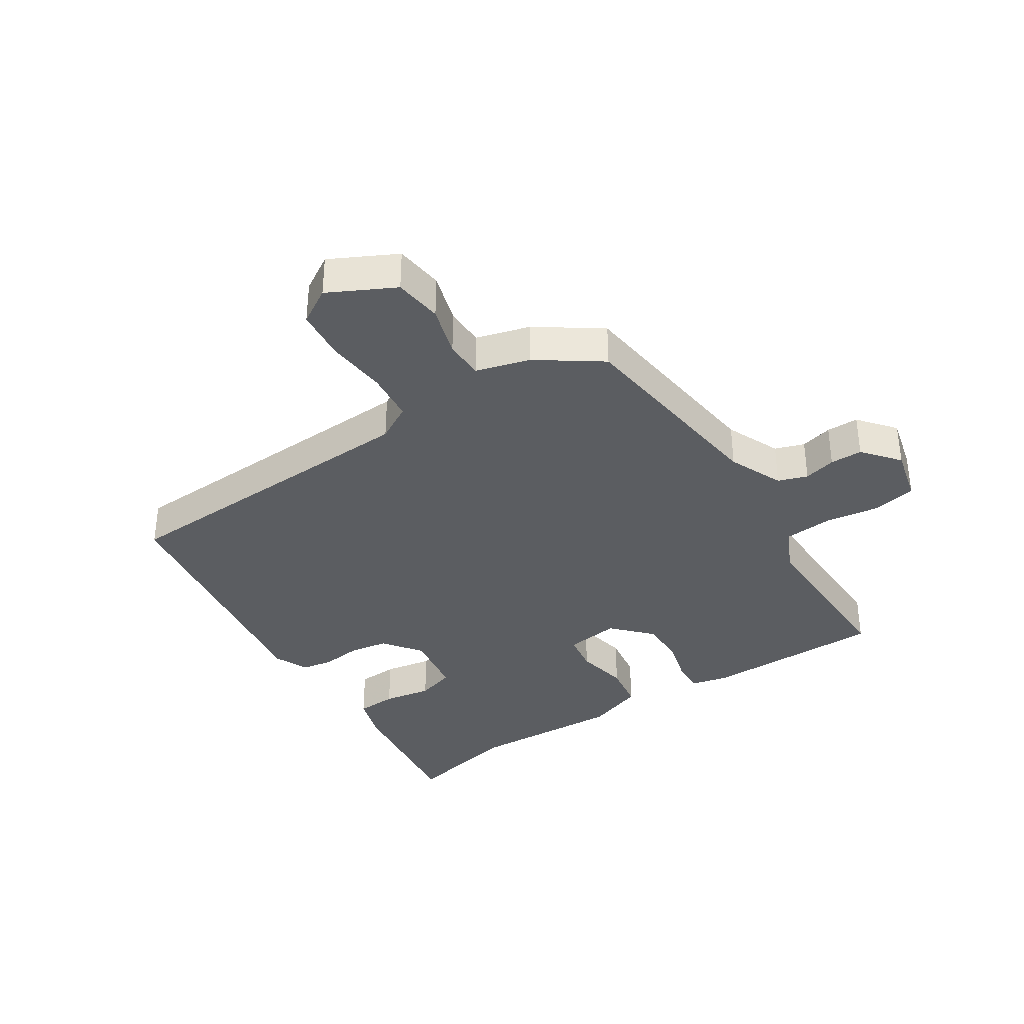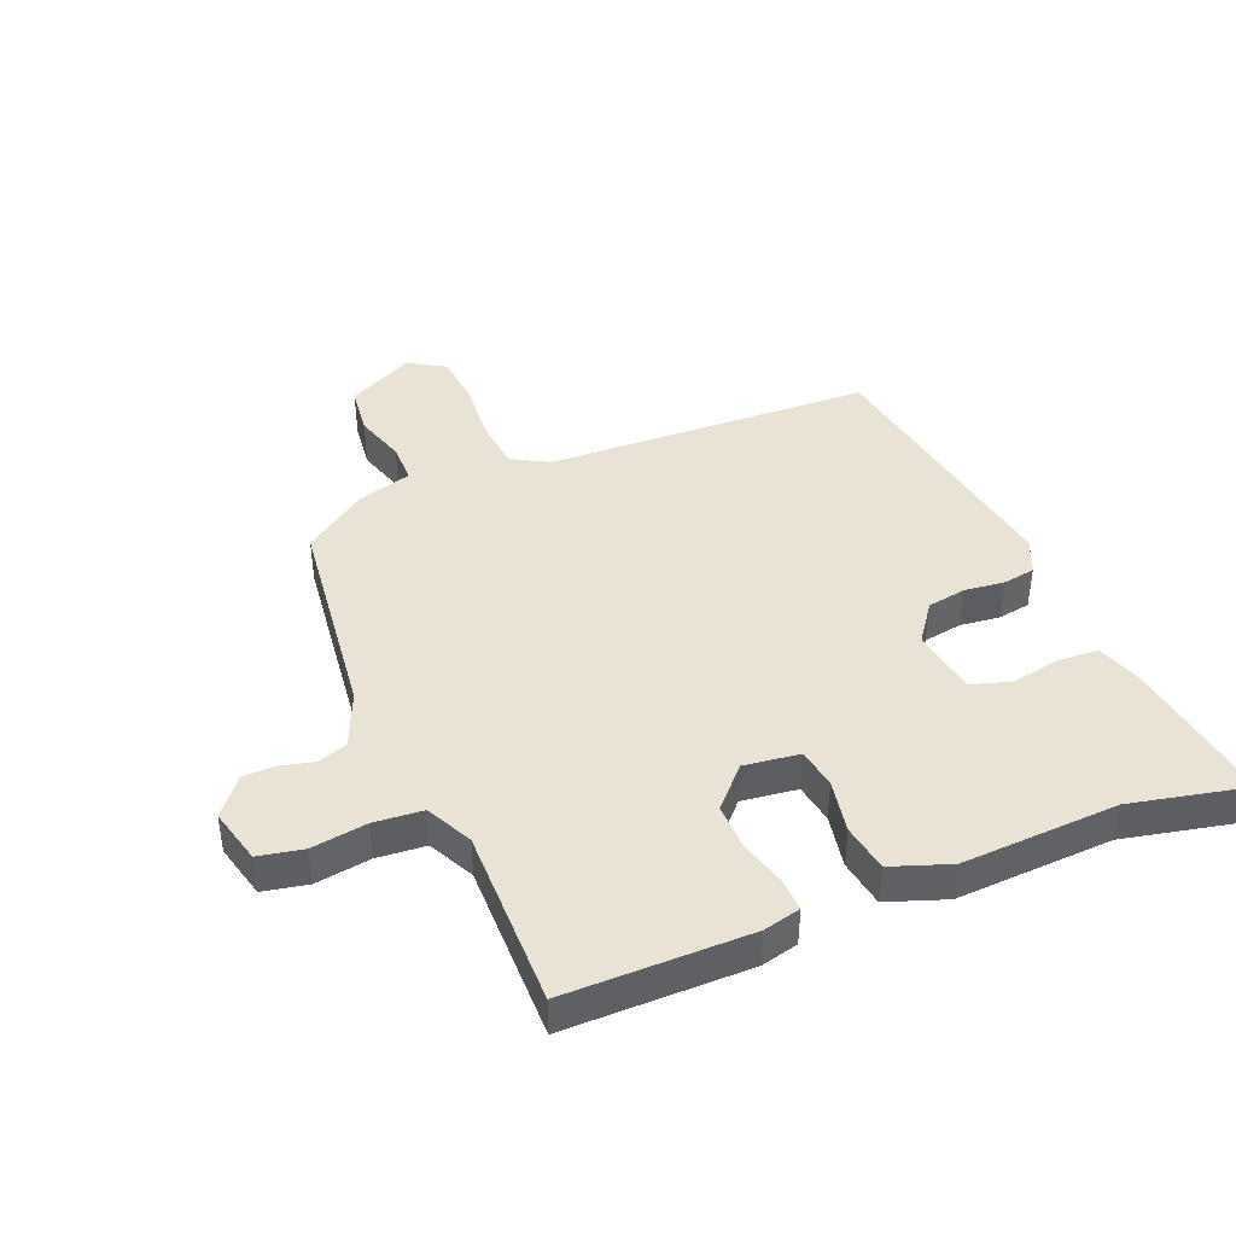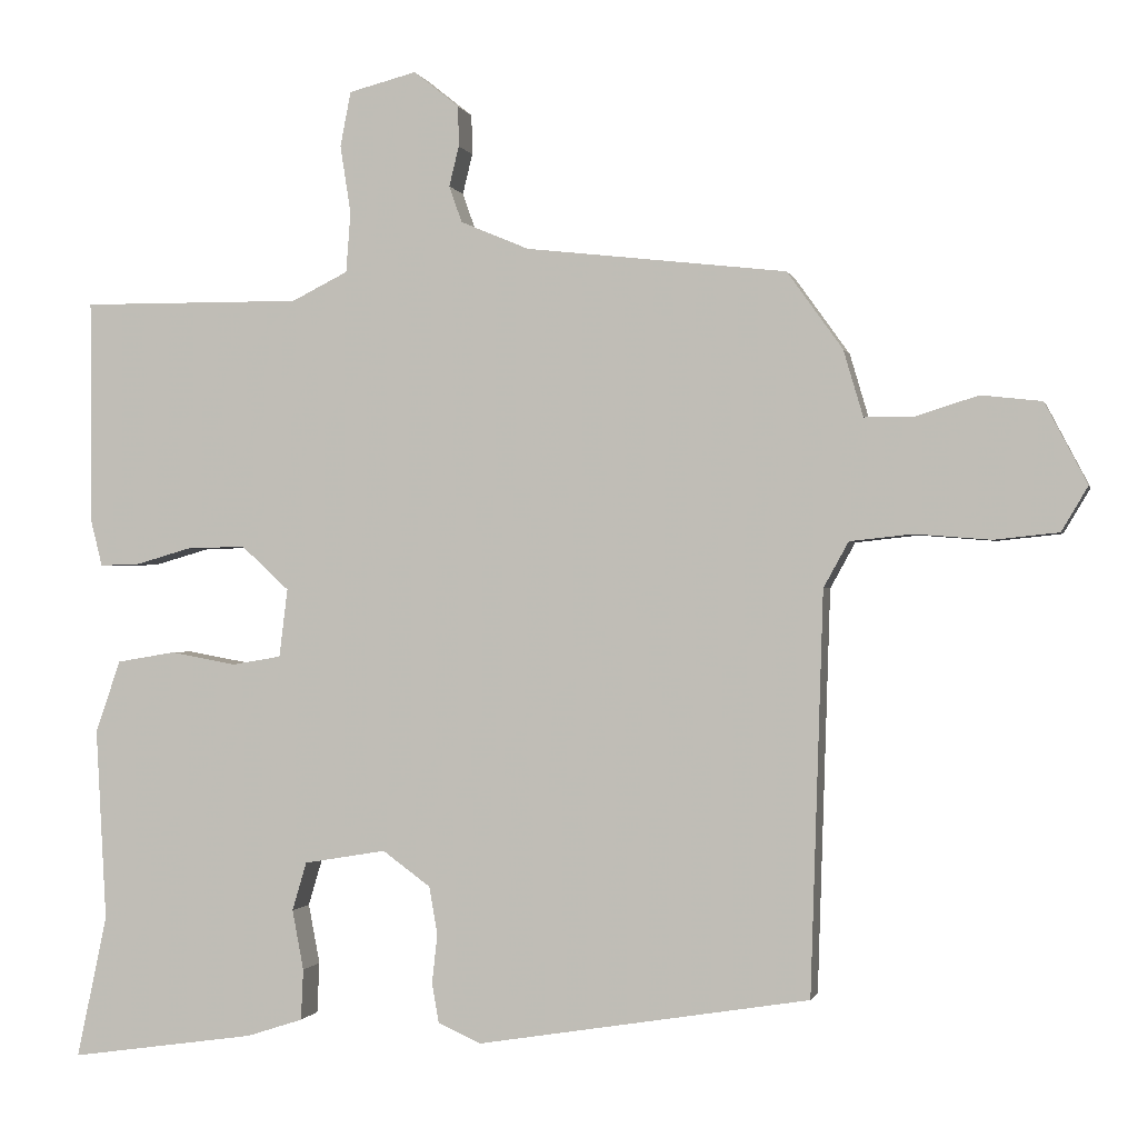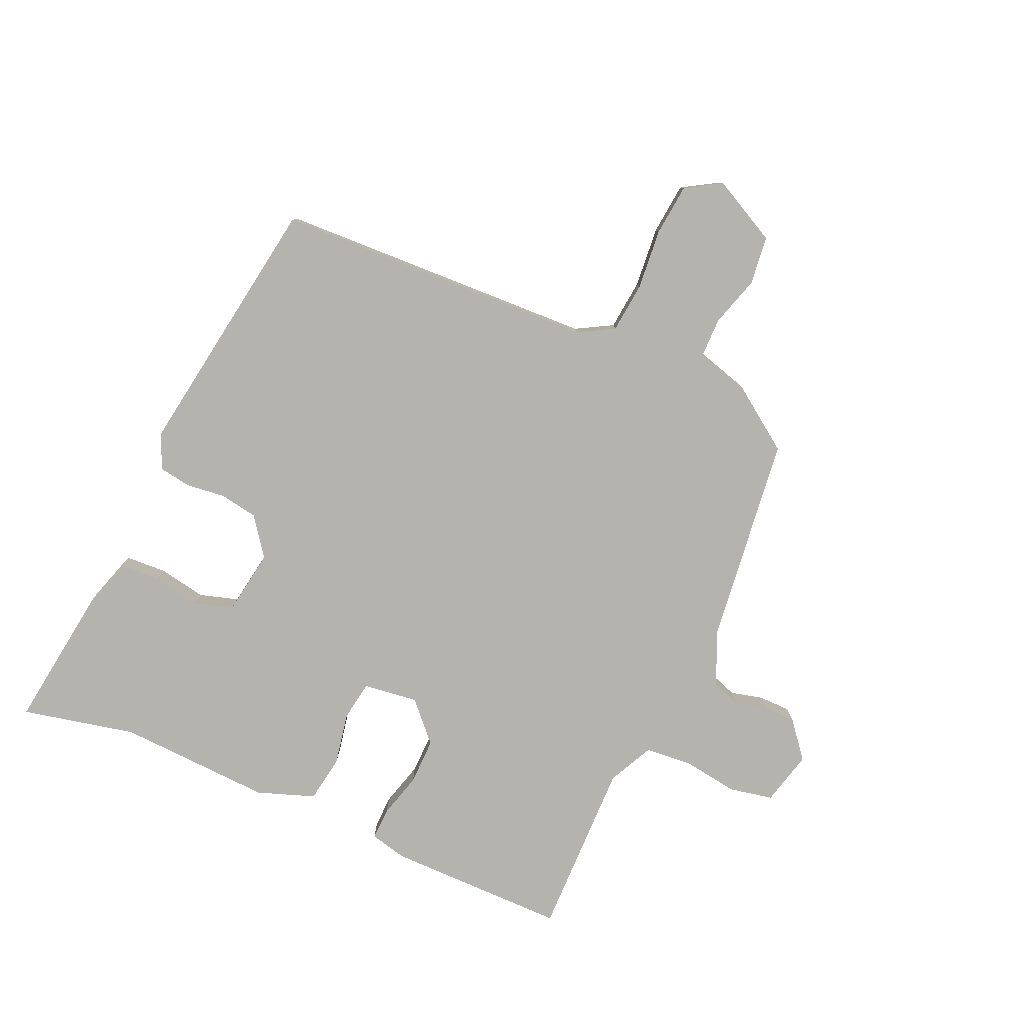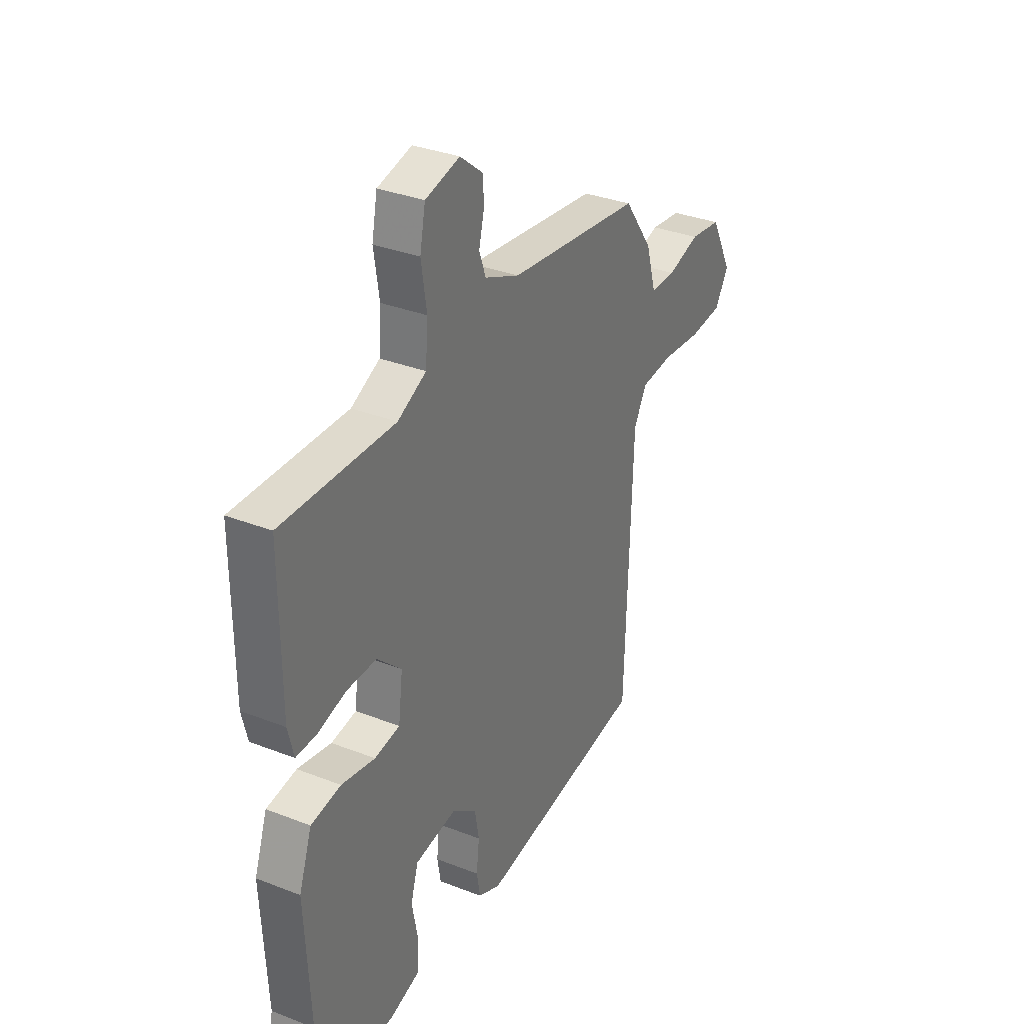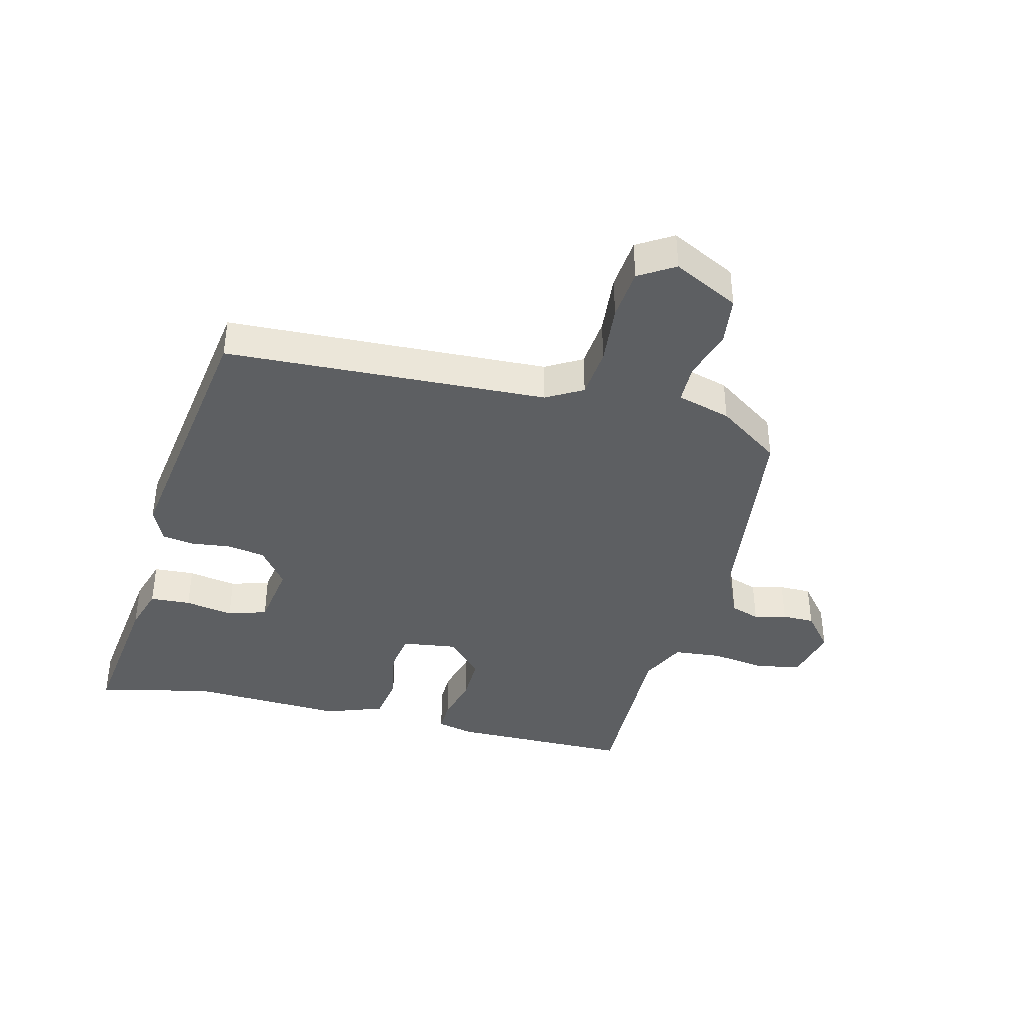
<metadata>
{"format":"obj","ext":"obj","renderer":"f3d","projection":"perspective","resolution":1024,"background":"white","views":[{"elev":-35.9,"azim":-56.3,"up":"+Y"},{"elev":42.0,"azim":68.0,"up":"+Y"},{"elev":-0.7,"azim":-167.2,"up":"+Z"},{"elev":-79.9,"azim":-113.4,"up":"+Y"},{"elev":33.0,"azim":118.4,"up":"+Z"},{"elev":-39.5,"azim":-103.3,"up":"+Y"}]}
</metadata>
<code>
v 0.473 0.07 -0.372
v 0.513 0.07 -0.56
v 0.268 0.07 -0.525
v 0.194 0.07 -0.501
v 0.191 0.07 -0.434
v 0.206 0.07 -0.355
v 0.187 0.07 -0.291
v 0.079 0.07 -0.273
v 0.016 0.07 -0.319
v 0.005 0.07 -0.382
v 0.012 0.07 -0.447
v 0.003 0.07 -0.499
v -0.054 0.07 -0.524
v -0.492 0.07 -0.453
v -0.509 0.07 0.076
v -0.542 0.07 0.136
v -0.625 0.07 0.145
v -0.725 0.07 0.137
v -0.81 0.07 0.146
v -0.845 0.07 0.205
v -0.789 0.07 0.312
v -0.709 0.07 0.321
v -0.626 0.07 0.295
v -0.561 0.07 0.295
v -0.535 0.07 0.383
v -0.462 0.07 0.485
v -0.118 0.07 0.524
v -0.028 0.07 0.562
v -0.011 0.07 0.61
v -0.024 0.07 0.663
v -0.023 0.07 0.716
v 0.037 0.07 0.764
v 0.126 0.07 0.741
v 0.14 0.07 0.669
v 0.126 0.07 0.579
v 0.132 0.07 0.5
v 0.206 0.07 0.463
v 0.497 0.07 0.465
v 0.495 0.07 0.168
v 0.48 0.07 0.108
v 0.427 0.07 0.11
v 0.354 0.07 0.131
v 0.277 0.07 0.133
v 0.214 0.07 0.075
v 0.225 0.07 -0.015
v 0.29 0.07 -0.026
v 0.377 0.07 -0.01
v 0.454 0.07 -0.023
v 0.487 0.07 -0.118
v 0.473 0 -0.372
v 0.513 0 -0.56
v 0.268 0 -0.525
v 0.194 0 -0.501
v 0.191 0 -0.434
v 0.206 0 -0.355
v 0.187 0 -0.291
v 0.079 0 -0.273
v 0.016 0 -0.319
v 0.005 0 -0.382
v 0.012 0 -0.447
v 0.003 0 -0.499
v -0.054 0 -0.524
v -0.492 0 -0.453
v -0.509 0 0.076
v -0.542 0 0.136
v -0.625 0 0.145
v -0.725 0 0.137
v -0.81 0 0.146
v -0.845 0 0.205
v -0.789 0 0.312
v -0.709 0 0.321
v -0.626 0 0.295
v -0.561 0 0.295
v -0.535 0 0.383
v -0.462 0 0.485
v -0.118 0 0.524
v -0.028 0 0.562
v -0.011 0 0.61
v -0.024 0 0.663
v -0.023 0 0.716
v 0.037 0 0.764
v 0.126 0 0.741
v 0.14 0 0.669
v 0.126 0 0.579
v 0.132 0 0.5
v 0.206 0 0.463
v 0.497 0 0.465
v 0.495 0 0.168
v 0.48 0 0.108
v 0.427 0 0.11
v 0.354 0 0.131
v 0.277 0 0.133
v 0.214 0 0.075
v 0.225 0 -0.015
v 0.29 0 -0.026
v 0.377 0 -0.01
v 0.454 0 -0.023
v 0.487 0 -0.118
f 46 47 48 49
f 45 46 49 1
f 39 40 41 42
f 37 38 39 42
f 36 37 42 43
f 32 33 34 35
f 32 35 36
f 29 30 31 32
f 29 32 36
f 28 29 36 43
f 24 25 26 27
f 24 27 28 43
f 20 21 22 23
f 17 18 19 20
f 16 17 20 23
f 15 16 23 24
f 13 14 15
f 10 11 12 13
f 9 10 13 15
f 8 9 15 24
f 3 4 5 6
f 3 6 7
f 45 1 2 3
f 44 45 3 7
f 24 43 44
f 7 8 24 44
f 98 97 96 95
f 50 98 95 94
f 91 90 89 88
f 91 88 87 86
f 92 91 86 85
f 84 83 82 81
f 85 84 81
f 81 80 79 78
f 85 81 78
f 92 85 78 77
f 76 75 74 73
f 92 77 76 73
f 72 71 70 69
f 69 68 67 66
f 72 69 66 65
f 73 72 65 64
f 64 63 62
f 62 61 60 59
f 64 62 59 58
f 73 64 58 57
f 55 54 53 52
f 56 55 52
f 52 51 50 94
f 56 52 94 93
f 93 92 73
f 93 73 57 56
f 1 50 51 2
f 2 51 52 3
f 3 52 53 4
f 4 53 54 5
f 5 54 55 6
f 6 55 56 7
f 7 56 57 8
f 8 57 58 9
f 9 58 59 10
f 10 59 60 11
f 11 60 61 12
f 12 61 62 13
f 13 62 63 14
f 14 63 64 15
f 15 64 65 16
f 16 65 66 17
f 17 66 67 18
f 18 67 68 19
f 19 68 69 20
f 20 69 70 21
f 21 70 71 22
f 22 71 72 23
f 23 72 73 24
f 24 73 74 25
f 25 74 75 26
f 26 75 76 27
f 27 76 77 28
f 28 77 78 29
f 29 78 79 30
f 30 79 80 31
f 31 80 81 32
f 32 81 82 33
f 33 82 83 34
f 34 83 84 35
f 35 84 85 36
f 36 85 86 37
f 37 86 87 38
f 38 87 88 39
f 39 88 89 40
f 40 89 90 41
f 41 90 91 42
f 42 91 92 43
f 43 92 93 44
f 44 93 94 45
f 45 94 95 46
f 46 95 96 47
f 47 96 97 48
f 48 97 98 49
f 49 98 50 1

</code>
